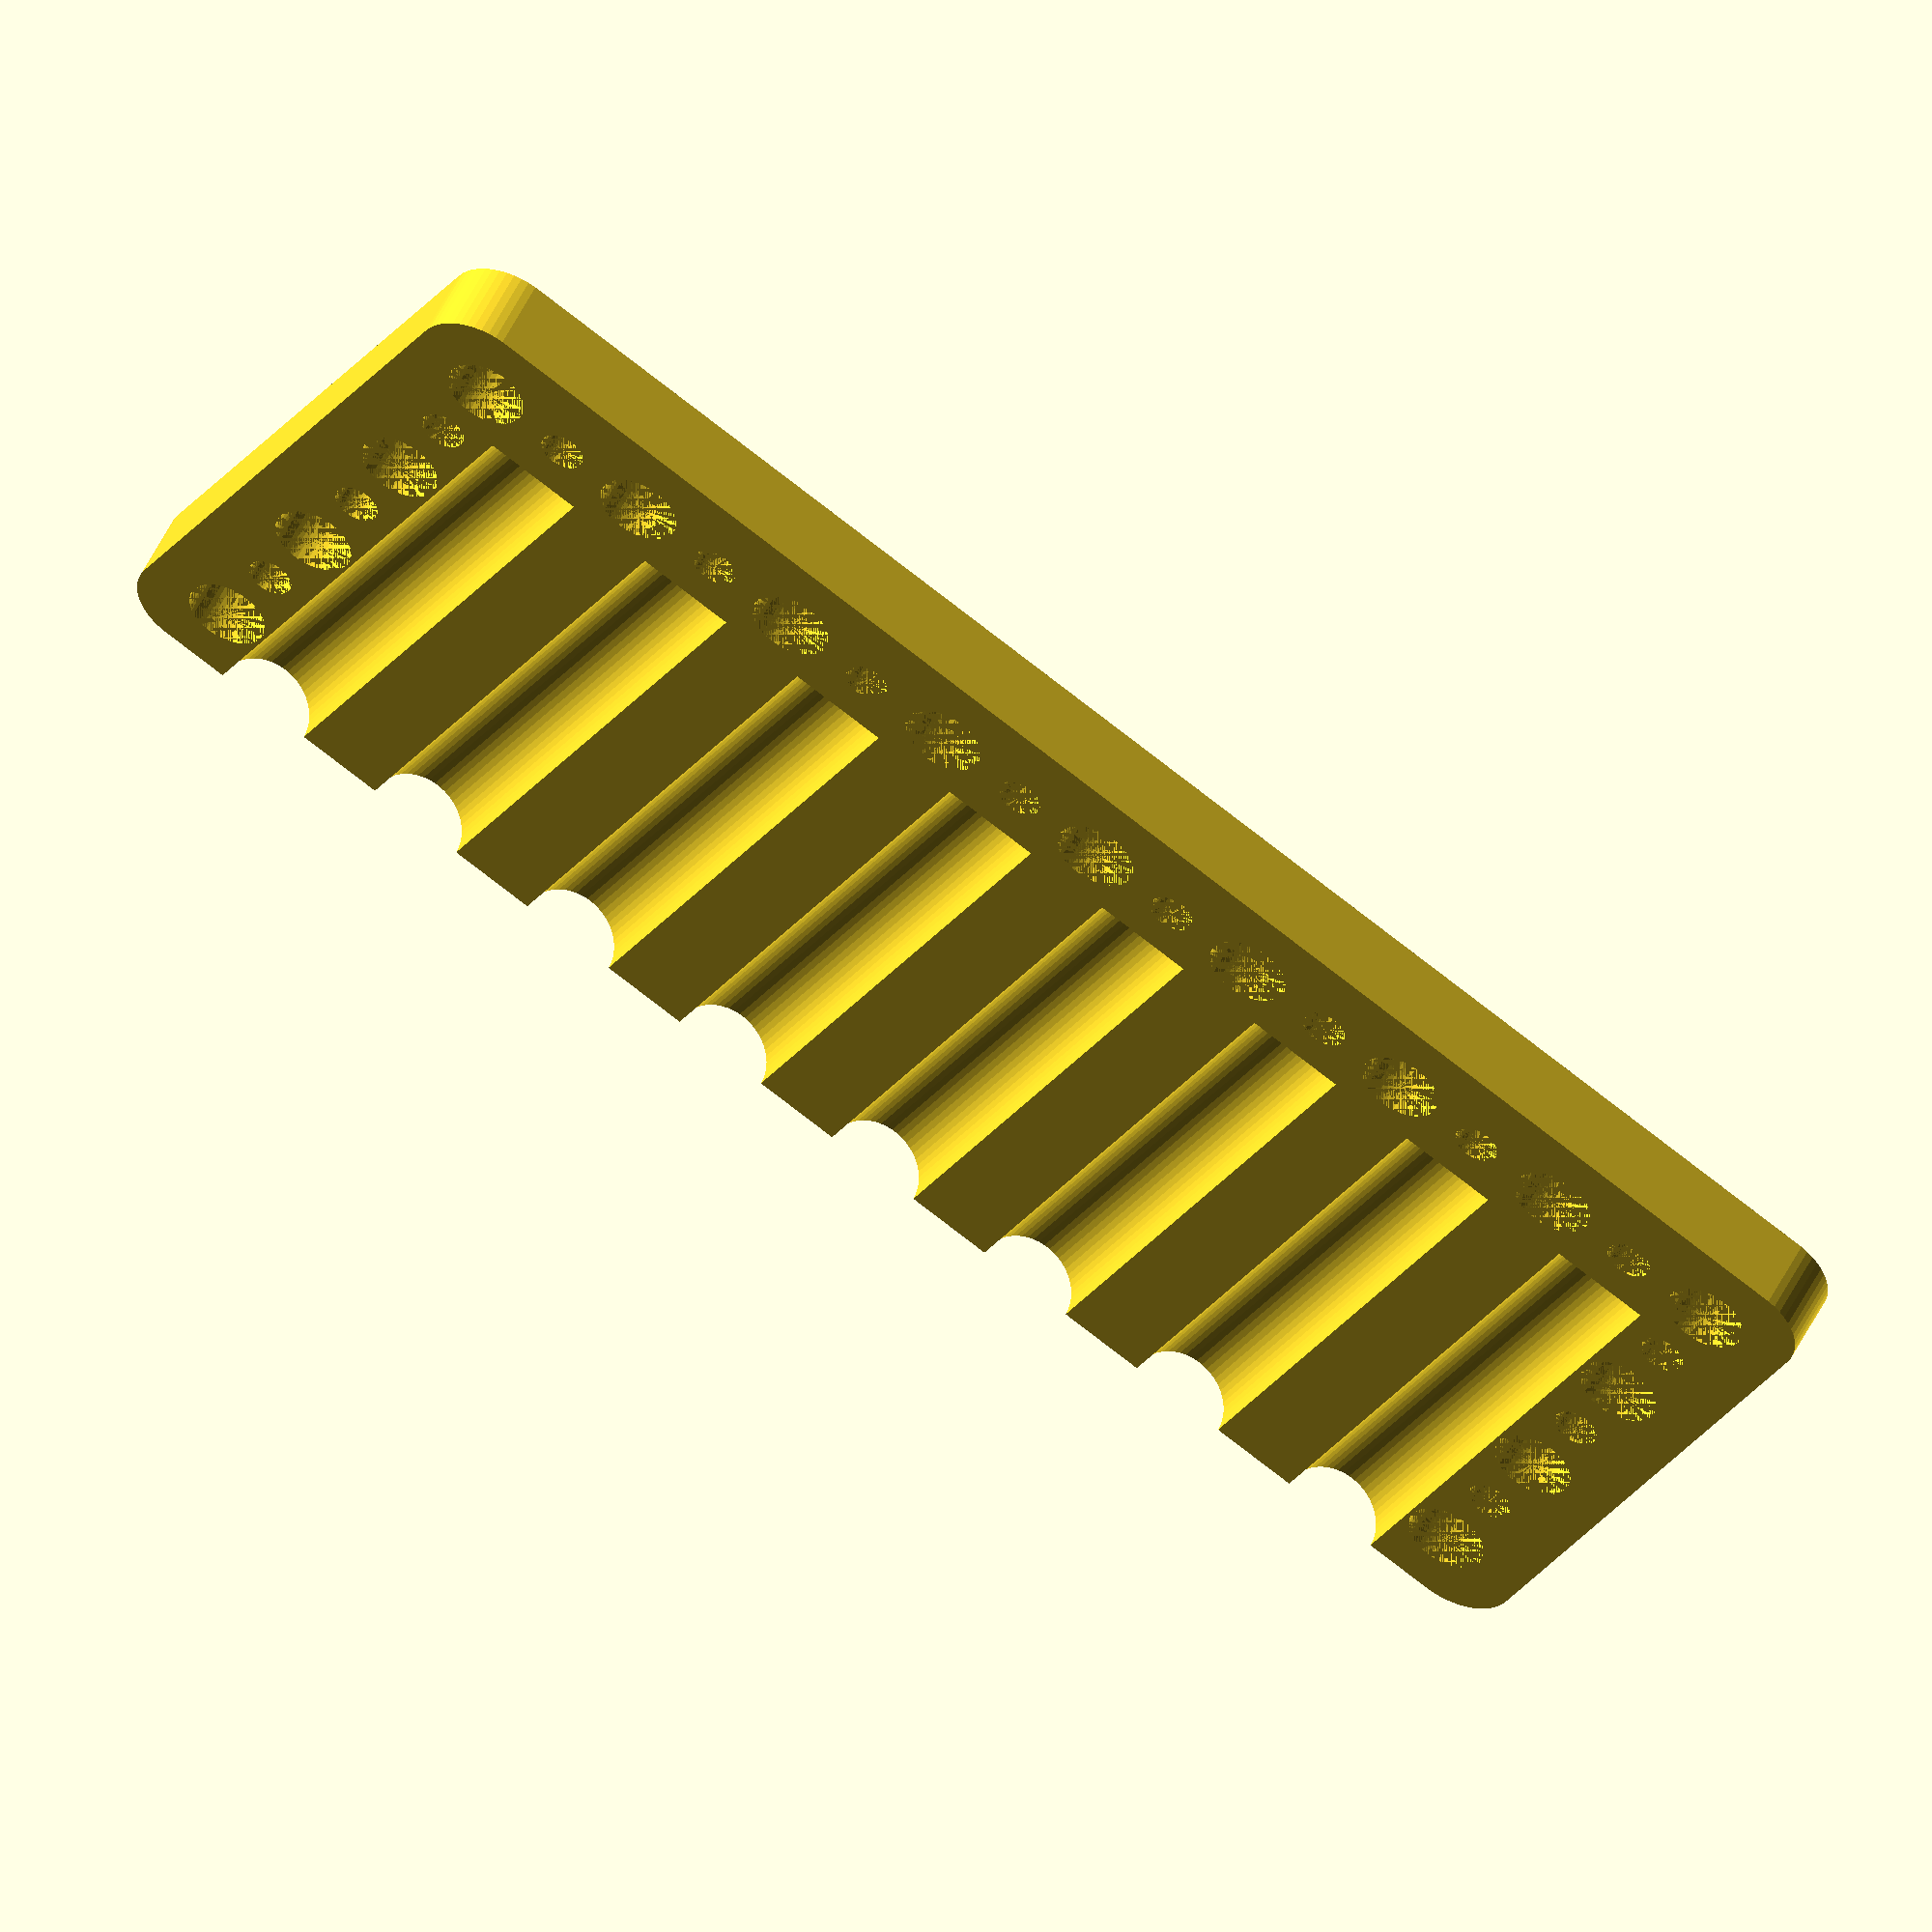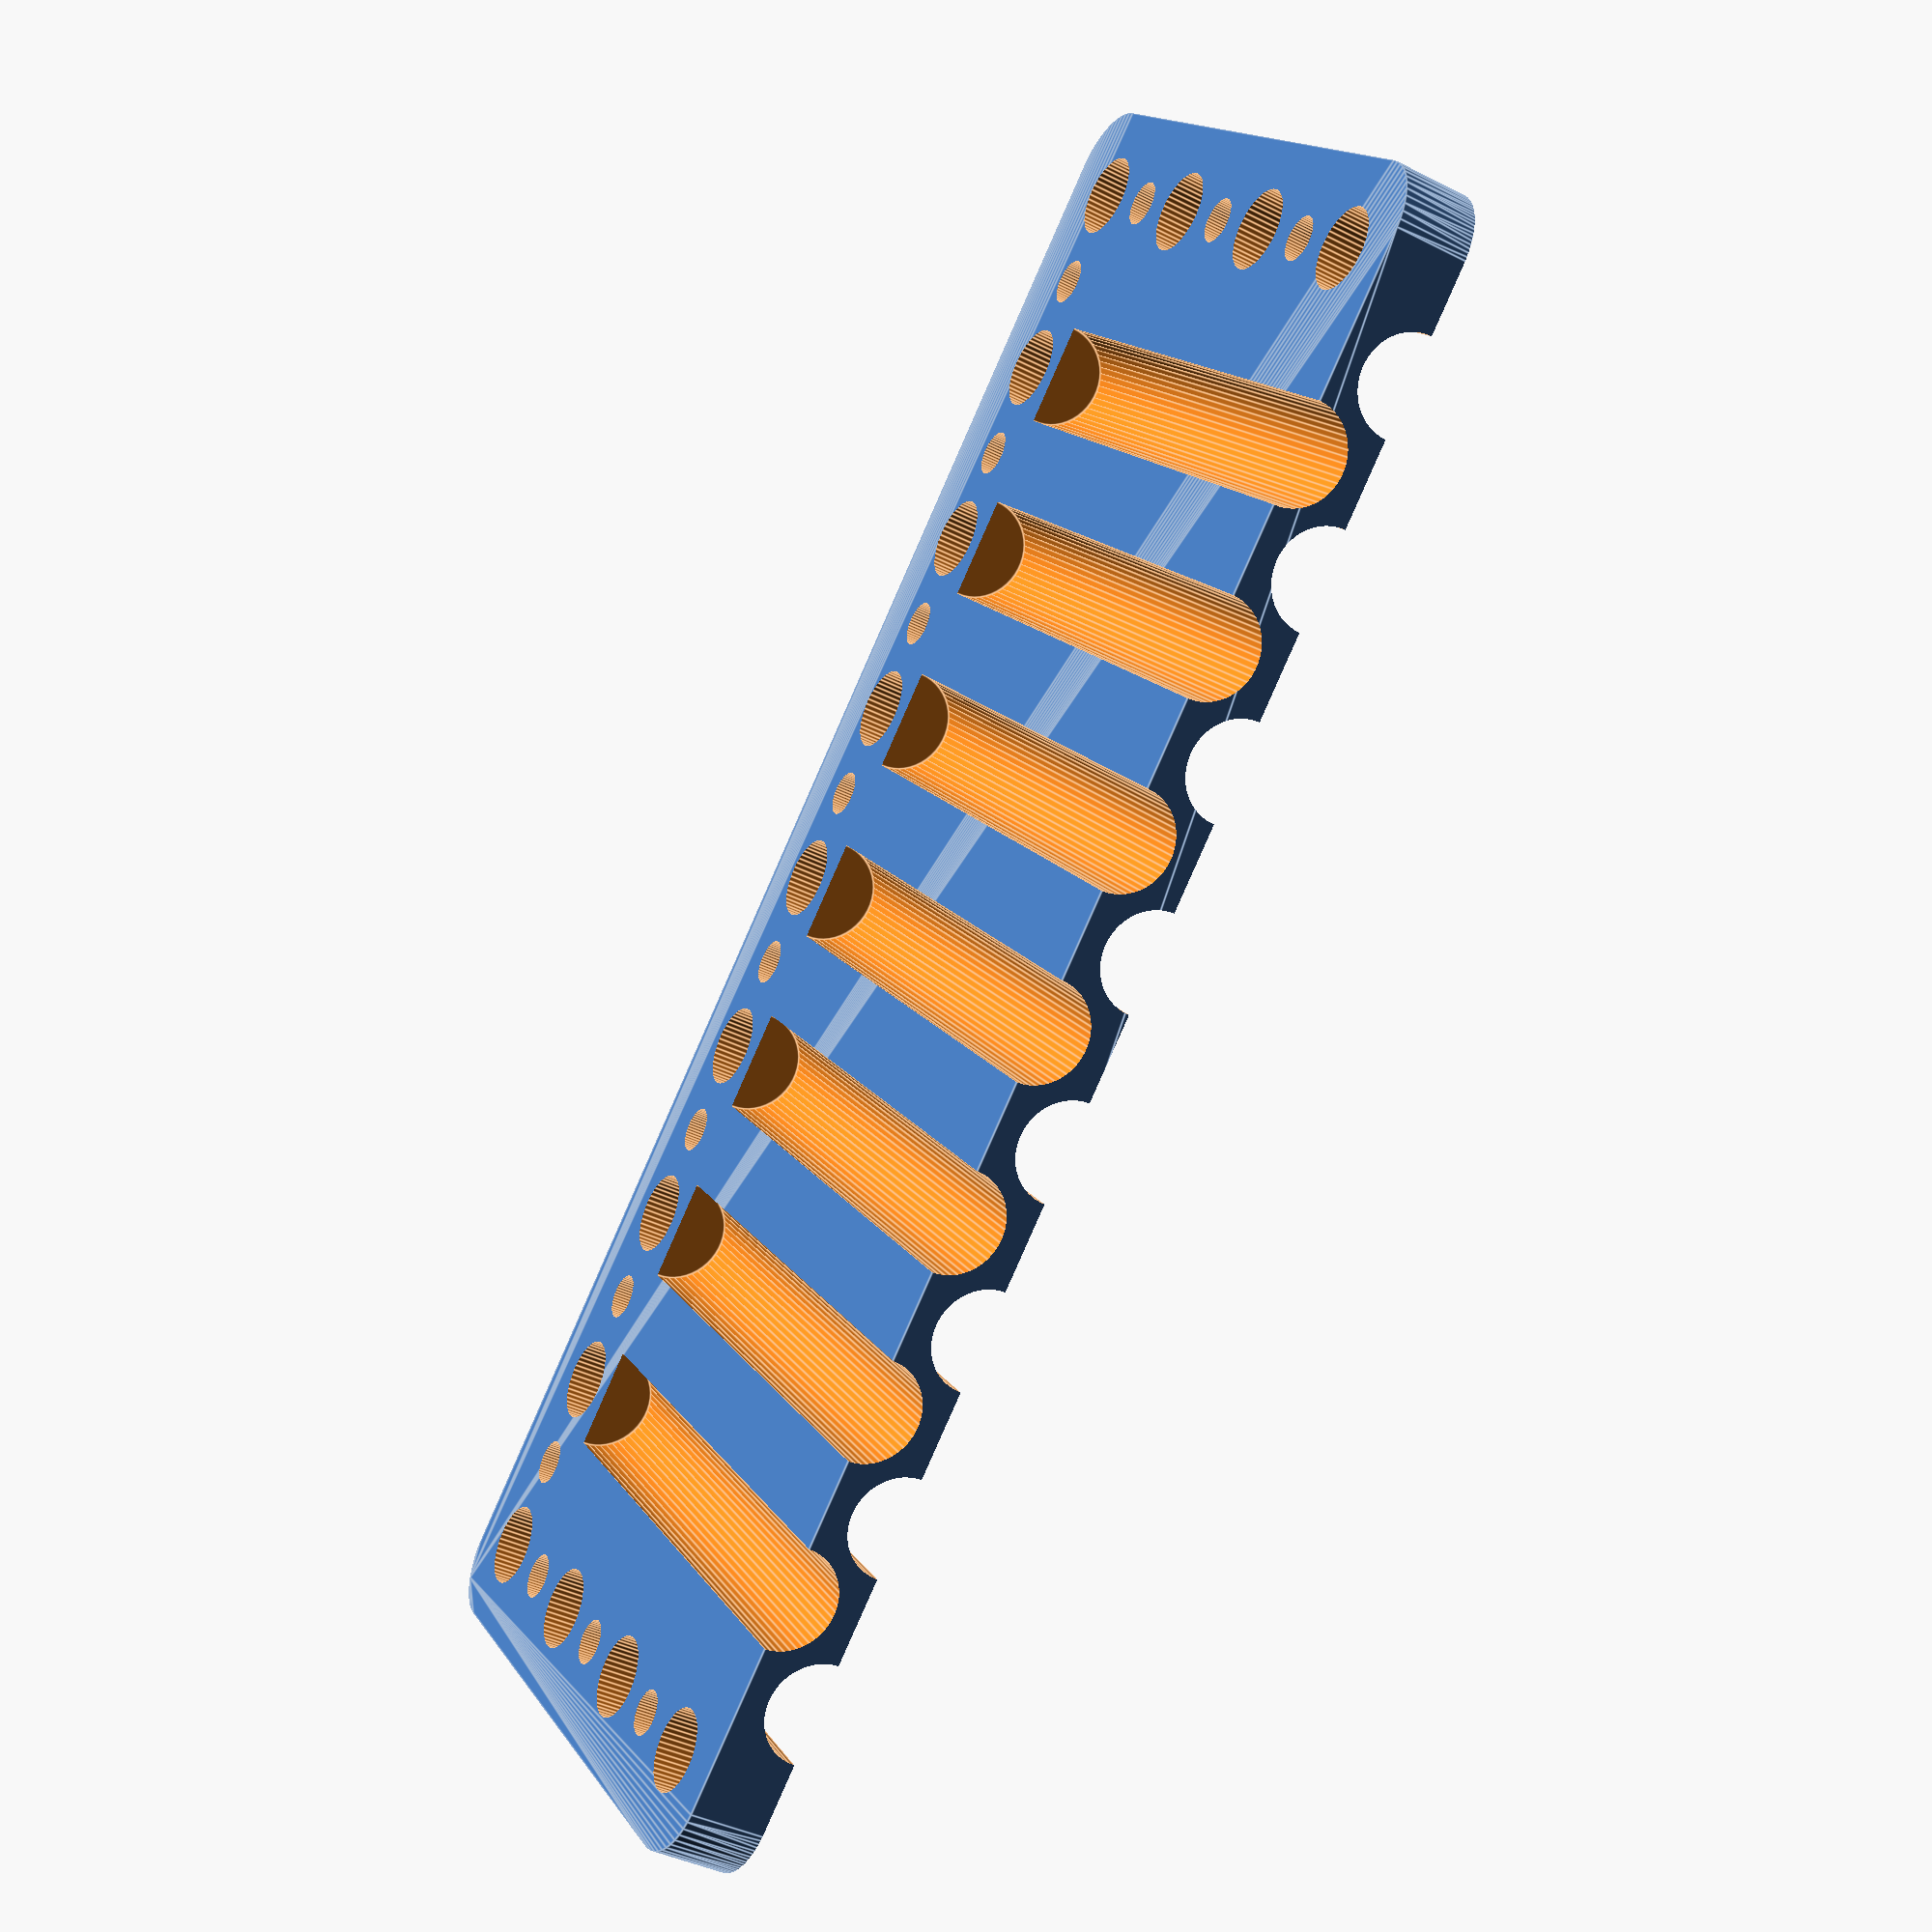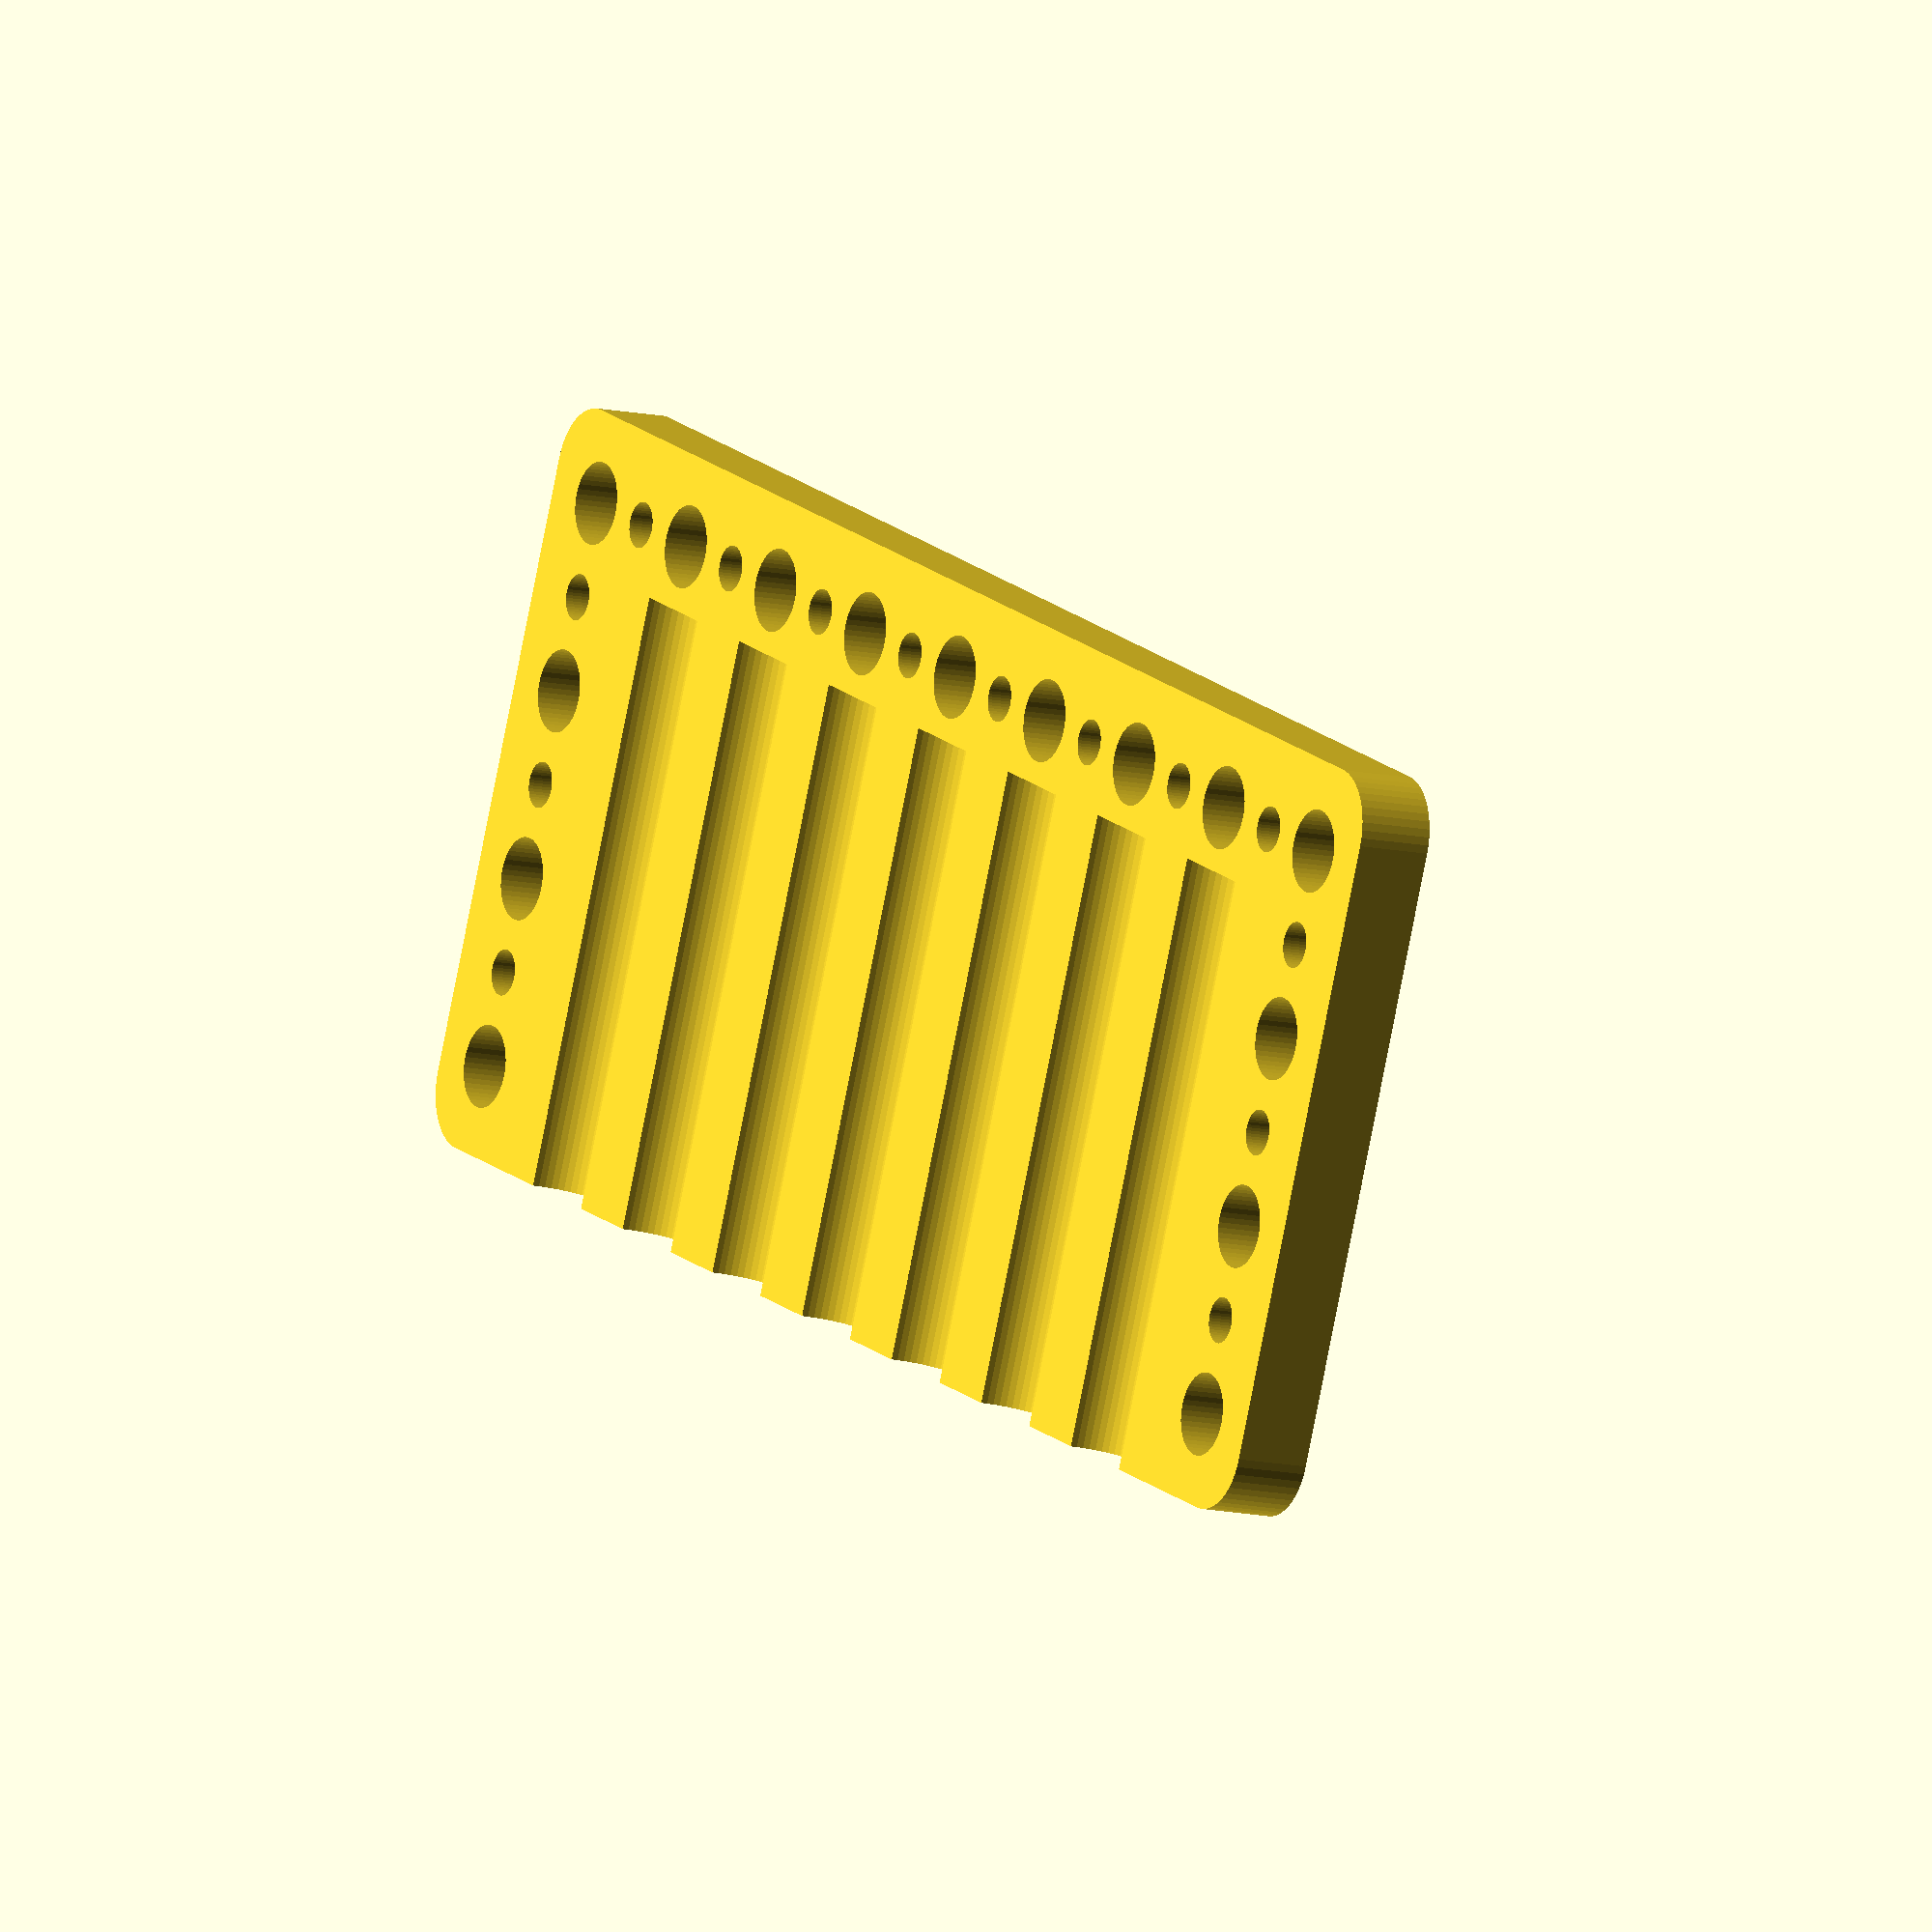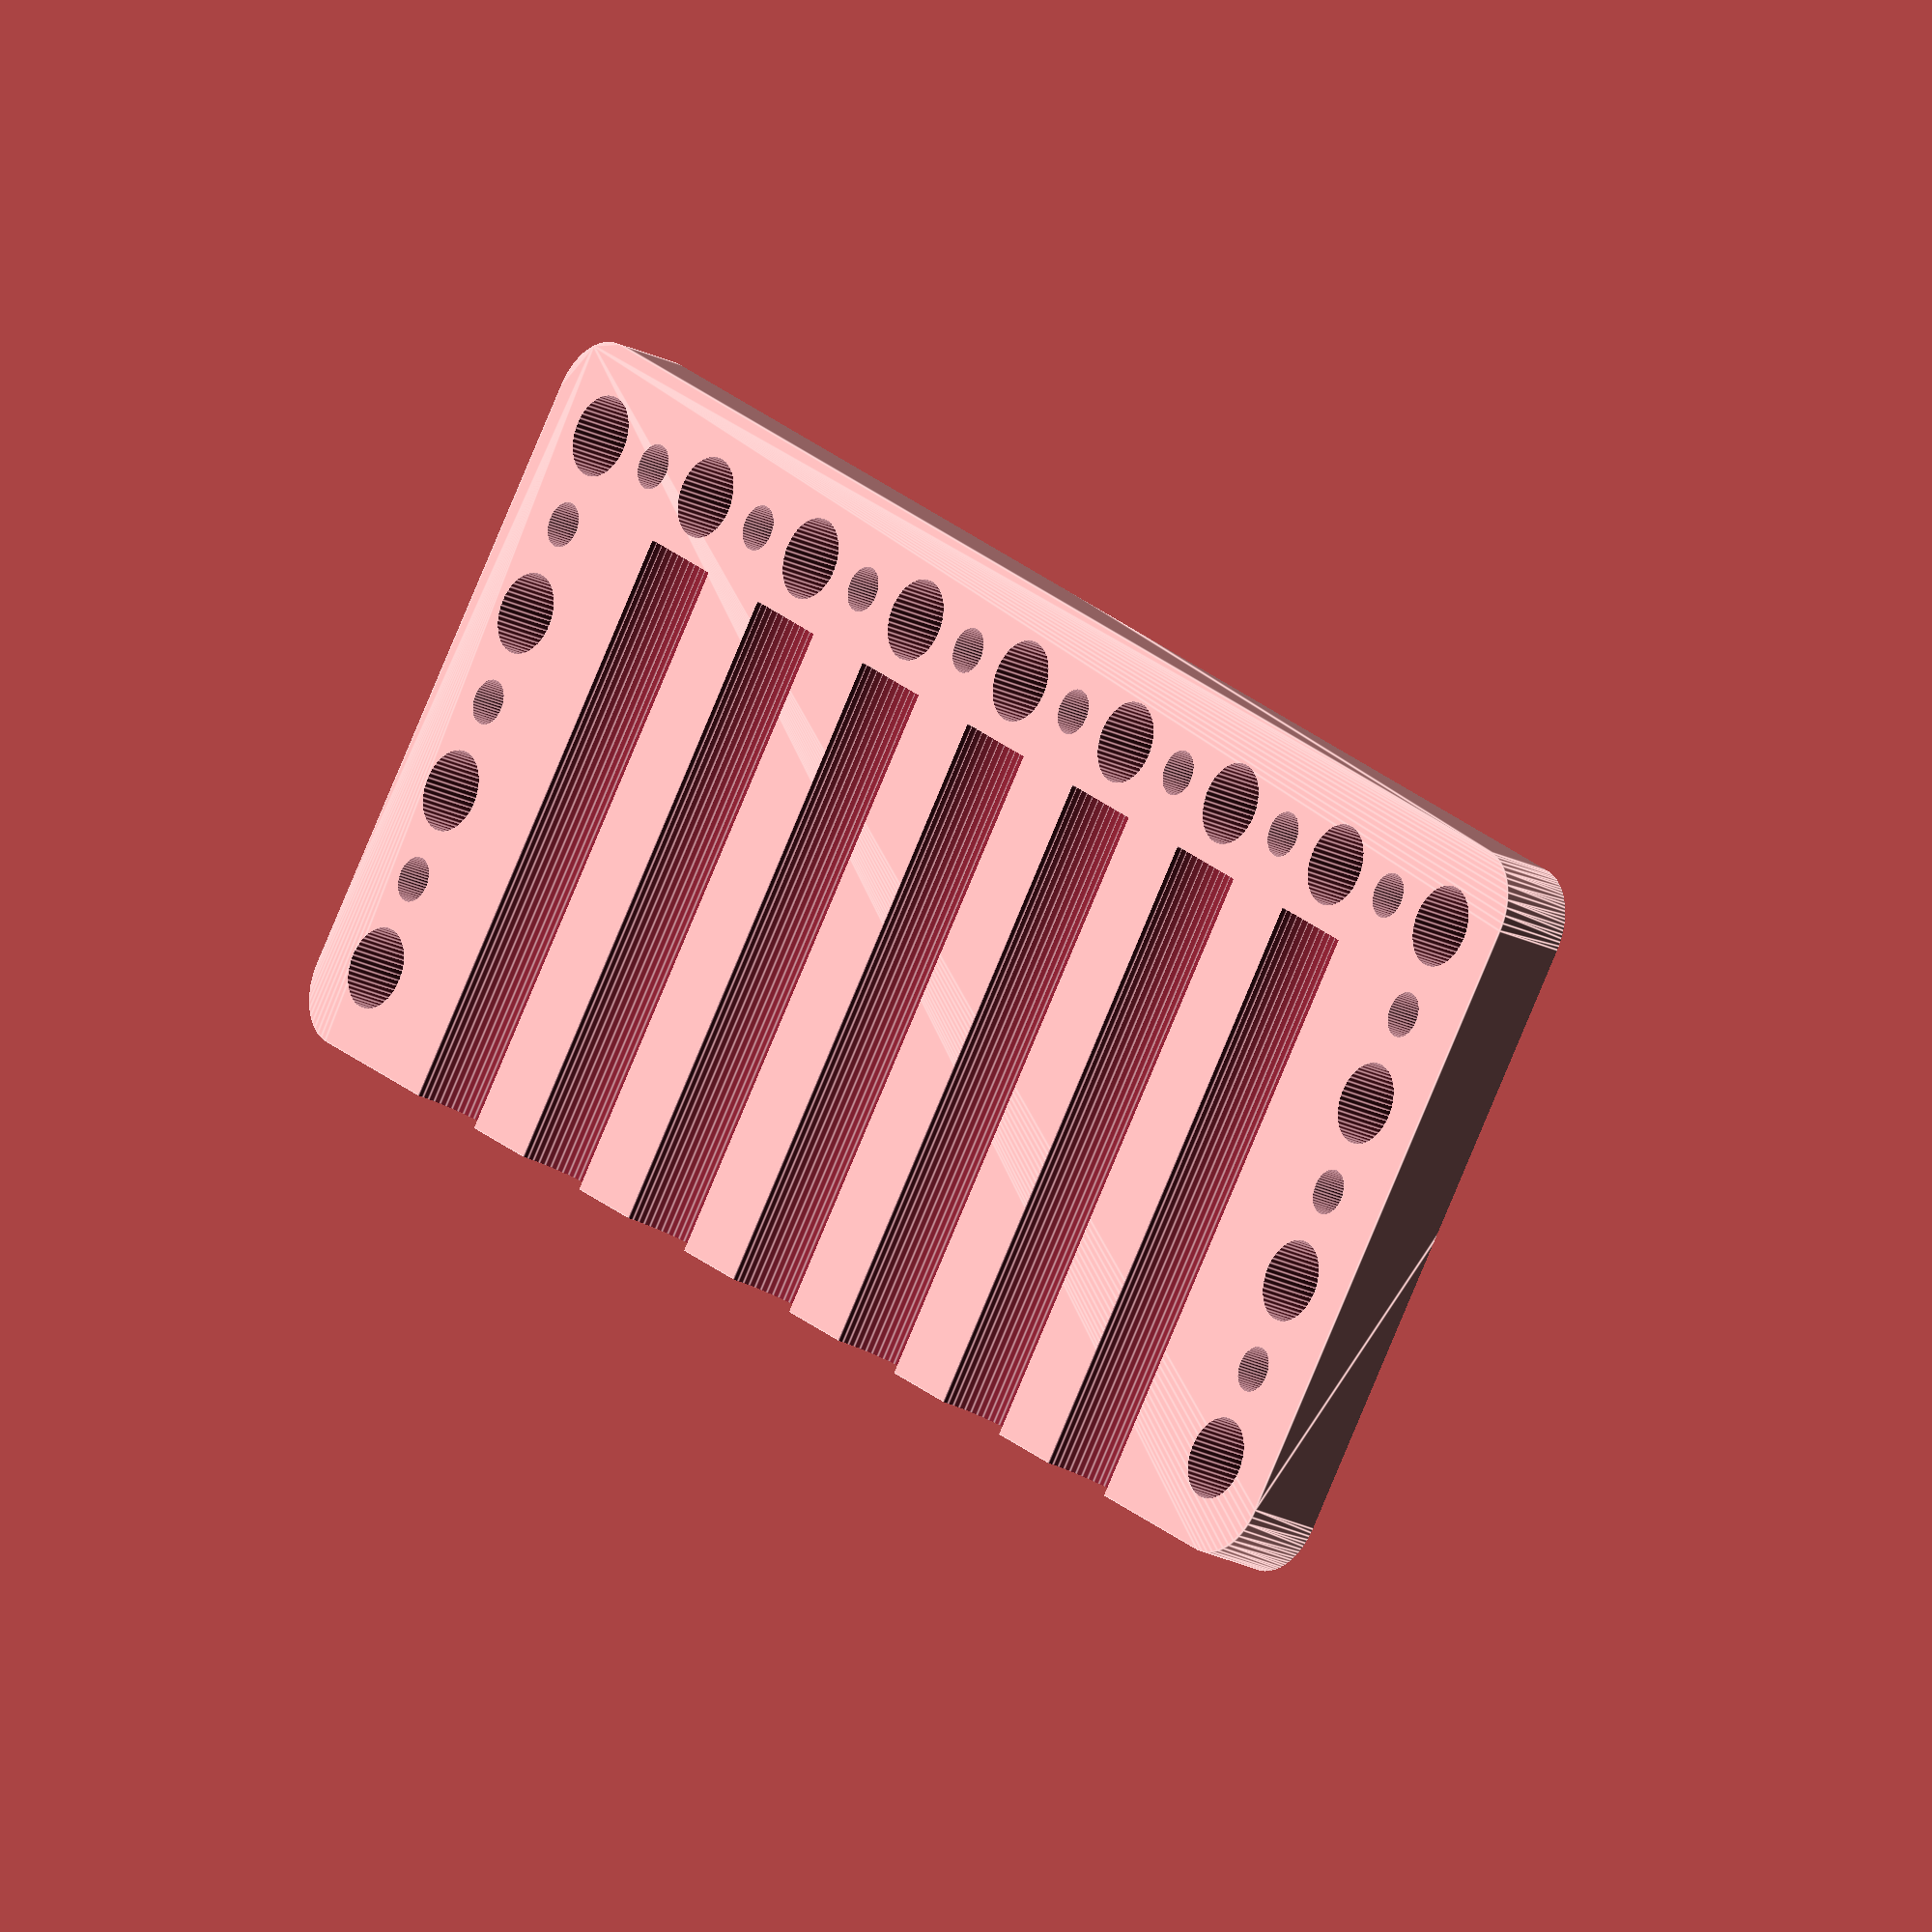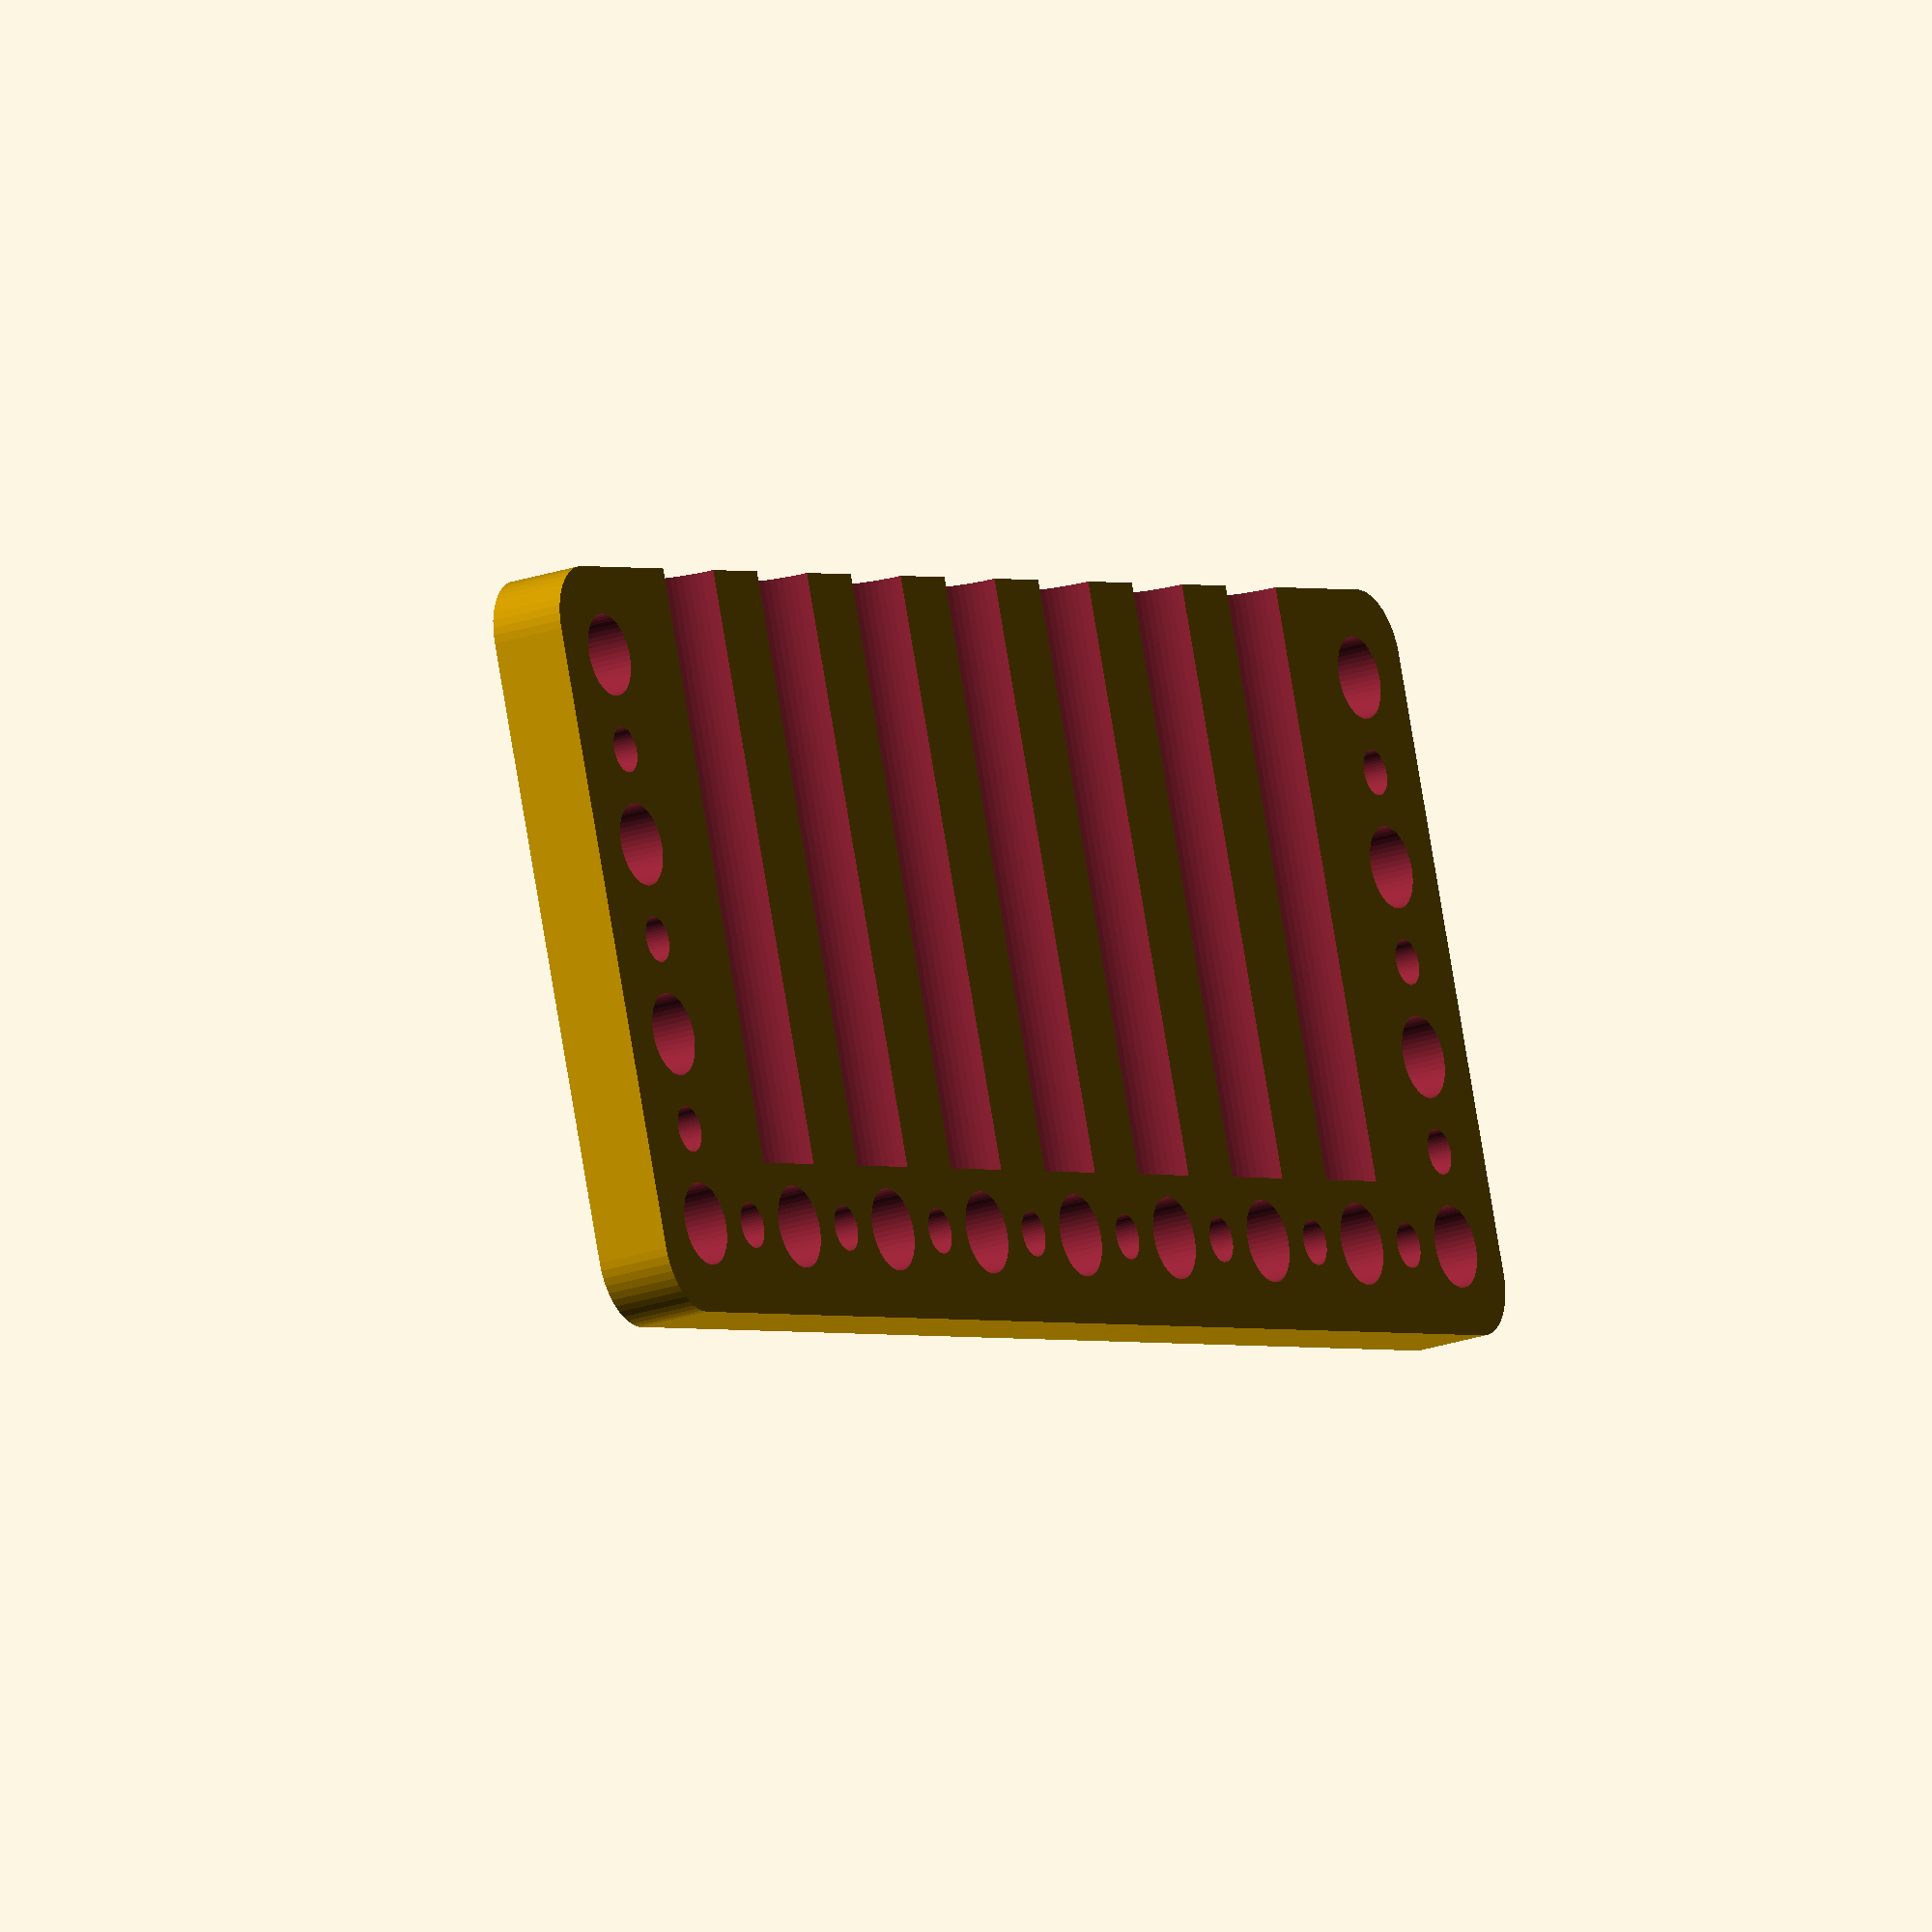
<openscad>
$fn = 50;


difference() {
	union() {
		translate(v = [0, 0, -6.0000000000]) {
			hull() {
				translate(v = [-62.0000000000, 24.5000000000, 0]) {
					cylinder(h = 12, r = 5);
				}
				translate(v = [62.0000000000, 24.5000000000, 0]) {
					cylinder(h = 12, r = 5);
				}
				translate(v = [-62.0000000000, -24.5000000000, 0]) {
					cylinder(h = 12, r = 5);
				}
				translate(v = [62.0000000000, -24.5000000000, 0]) {
					cylinder(h = 12, r = 5);
				}
			}
		}
	}
	union() {
		translate(v = [-52.5000000000, -17.5000000000, 0.0000000000]) {
			rotate(a = [-90, 0, 0]) {
				cylinder(h = 100, r = 4.0000000000);
			}
		}
		translate(v = [-37.5000000000, -17.5000000000, 0.0000000000]) {
			rotate(a = [-90, 0, 0]) {
				cylinder(h = 100, r = 4.0000000000);
			}
		}
		translate(v = [-22.5000000000, -17.5000000000, 0.0000000000]) {
			rotate(a = [-90, 0, 0]) {
				cylinder(h = 100, r = 4.0000000000);
			}
		}
		translate(v = [-7.5000000000, -17.5000000000, 0.0000000000]) {
			rotate(a = [-90, 0, 0]) {
				cylinder(h = 100, r = 4.0000000000);
			}
		}
		translate(v = [7.5000000000, -17.5000000000, 0.0000000000]) {
			rotate(a = [-90, 0, 0]) {
				cylinder(h = 100, r = 4.0000000000);
			}
		}
		translate(v = [22.5000000000, -17.5000000000, 0.0000000000]) {
			rotate(a = [-90, 0, 0]) {
				cylinder(h = 100, r = 4.0000000000);
			}
		}
		translate(v = [37.5000000000, -17.5000000000, 0.0000000000]) {
			rotate(a = [-90, 0, 0]) {
				cylinder(h = 100, r = 4.0000000000);
			}
		}
		translate(v = [52.5000000000, -17.5000000000, 0.0000000000]) {
			rotate(a = [-90, 0, 0]) {
				cylinder(h = 100, r = 4.0000000000);
			}
		}
		translate(v = [-45.0000000000, -17.5000000000, 6.0000000000]) {
			rotate(a = [-90, 0, 0]) {
				cylinder(h = 100, r = 4.0000000000);
			}
		}
		translate(v = [-30.0000000000, -17.5000000000, 6.0000000000]) {
			rotate(a = [-90, 0, 0]) {
				cylinder(h = 100, r = 4.0000000000);
			}
		}
		translate(v = [-15.0000000000, -17.5000000000, 6.0000000000]) {
			rotate(a = [-90, 0, 0]) {
				cylinder(h = 100, r = 4.0000000000);
			}
		}
		translate(v = [0.0000000000, -17.5000000000, 6.0000000000]) {
			rotate(a = [-90, 0, 0]) {
				cylinder(h = 100, r = 4.0000000000);
			}
		}
		translate(v = [15.0000000000, -17.5000000000, 6.0000000000]) {
			rotate(a = [-90, 0, 0]) {
				cylinder(h = 100, r = 4.0000000000);
			}
		}
		translate(v = [30.0000000000, -17.5000000000, 6.0000000000]) {
			rotate(a = [-90, 0, 0]) {
				cylinder(h = 100, r = 4.0000000000);
			}
		}
		translate(v = [45.0000000000, -17.5000000000, 6.0000000000]) {
			rotate(a = [-90, 0, 0]) {
				cylinder(h = 100, r = 4.0000000000);
			}
		}
		translate(v = [-60.0000000000, -22.5000000000, 0]) {
			cylinder(h = 12, r = 3.2500000000);
		}
		translate(v = [-60.0000000000, -7.5000000000, 0]) {
			cylinder(h = 12, r = 3.2500000000);
		}
		translate(v = [-60.0000000000, 7.5000000000, 0]) {
			cylinder(h = 12, r = 3.2500000000);
		}
		translate(v = [-60.0000000000, 22.5000000000, 0]) {
			cylinder(h = 12, r = 3.2500000000);
		}
		translate(v = [60.0000000000, -22.5000000000, 0]) {
			cylinder(h = 12, r = 3.2500000000);
		}
		translate(v = [60.0000000000, -7.5000000000, 0]) {
			cylinder(h = 12, r = 3.2500000000);
		}
		translate(v = [60.0000000000, 7.5000000000, 0]) {
			cylinder(h = 12, r = 3.2500000000);
		}
		translate(v = [60.0000000000, 22.5000000000, 0]) {
			cylinder(h = 12, r = 3.2500000000);
		}
		translate(v = [-60.0000000000, -22.5000000000, 0]) {
			cylinder(h = 12, r = 3.2500000000);
		}
		translate(v = [-45.0000000000, -22.5000000000, 0]) {
			cylinder(h = 12, r = 3.2500000000);
		}
		translate(v = [-30.0000000000, -22.5000000000, 0]) {
			cylinder(h = 12, r = 3.2500000000);
		}
		translate(v = [-15.0000000000, -22.5000000000, 0]) {
			cylinder(h = 12, r = 3.2500000000);
		}
		translate(v = [0.0000000000, -22.5000000000, 0]) {
			cylinder(h = 12, r = 3.2500000000);
		}
		translate(v = [15.0000000000, -22.5000000000, 0]) {
			cylinder(h = 12, r = 3.2500000000);
		}
		translate(v = [30.0000000000, -22.5000000000, 0]) {
			cylinder(h = 12, r = 3.2500000000);
		}
		translate(v = [45.0000000000, -22.5000000000, 0]) {
			cylinder(h = 12, r = 3.2500000000);
		}
		translate(v = [60.0000000000, -22.5000000000, 0]) {
			cylinder(h = 12, r = 3.2500000000);
		}
		translate(v = [-60.0000000000, -22.5000000000, 0]) {
			cylinder(h = 12, r = 1.8000000000);
		}
		translate(v = [-60.0000000000, -15.0000000000, 0]) {
			cylinder(h = 12, r = 1.8000000000);
		}
		translate(v = [-60.0000000000, -7.5000000000, 0]) {
			cylinder(h = 12, r = 1.8000000000);
		}
		translate(v = [-60.0000000000, 0.0000000000, 0]) {
			cylinder(h = 12, r = 1.8000000000);
		}
		translate(v = [-60.0000000000, 7.5000000000, 0]) {
			cylinder(h = 12, r = 1.8000000000);
		}
		translate(v = [-60.0000000000, 15.0000000000, 0]) {
			cylinder(h = 12, r = 1.8000000000);
		}
		translate(v = [-60.0000000000, 22.5000000000, 0]) {
			cylinder(h = 12, r = 1.8000000000);
		}
		translate(v = [60.0000000000, -22.5000000000, 0]) {
			cylinder(h = 12, r = 1.8000000000);
		}
		translate(v = [60.0000000000, -15.0000000000, 0]) {
			cylinder(h = 12, r = 1.8000000000);
		}
		translate(v = [60.0000000000, -7.5000000000, 0]) {
			cylinder(h = 12, r = 1.8000000000);
		}
		translate(v = [60.0000000000, 0.0000000000, 0]) {
			cylinder(h = 12, r = 1.8000000000);
		}
		translate(v = [60.0000000000, 7.5000000000, 0]) {
			cylinder(h = 12, r = 1.8000000000);
		}
		translate(v = [60.0000000000, 15.0000000000, 0]) {
			cylinder(h = 12, r = 1.8000000000);
		}
		translate(v = [60.0000000000, 22.5000000000, 0]) {
			cylinder(h = 12, r = 1.8000000000);
		}
		translate(v = [-60.0000000000, -22.5000000000, 0]) {
			cylinder(h = 12, r = 1.8000000000);
		}
		translate(v = [-52.5000000000, -22.5000000000, 0]) {
			cylinder(h = 12, r = 1.8000000000);
		}
		translate(v = [-45.0000000000, -22.5000000000, 0]) {
			cylinder(h = 12, r = 1.8000000000);
		}
		translate(v = [-37.5000000000, -22.5000000000, 0]) {
			cylinder(h = 12, r = 1.8000000000);
		}
		translate(v = [-30.0000000000, -22.5000000000, 0]) {
			cylinder(h = 12, r = 1.8000000000);
		}
		translate(v = [-22.5000000000, -22.5000000000, 0]) {
			cylinder(h = 12, r = 1.8000000000);
		}
		translate(v = [-15.0000000000, -22.5000000000, 0]) {
			cylinder(h = 12, r = 1.8000000000);
		}
		translate(v = [-7.5000000000, -22.5000000000, 0]) {
			cylinder(h = 12, r = 1.8000000000);
		}
		translate(v = [0.0000000000, -22.5000000000, 0]) {
			cylinder(h = 12, r = 1.8000000000);
		}
		translate(v = [7.5000000000, -22.5000000000, 0]) {
			cylinder(h = 12, r = 1.8000000000);
		}
		translate(v = [15.0000000000, -22.5000000000, 0]) {
			cylinder(h = 12, r = 1.8000000000);
		}
		translate(v = [22.5000000000, -22.5000000000, 0]) {
			cylinder(h = 12, r = 1.8000000000);
		}
		translate(v = [30.0000000000, -22.5000000000, 0]) {
			cylinder(h = 12, r = 1.8000000000);
		}
		translate(v = [37.5000000000, -22.5000000000, 0]) {
			cylinder(h = 12, r = 1.8000000000);
		}
		translate(v = [45.0000000000, -22.5000000000, 0]) {
			cylinder(h = 12, r = 1.8000000000);
		}
		translate(v = [52.5000000000, -22.5000000000, 0]) {
			cylinder(h = 12, r = 1.8000000000);
		}
		translate(v = [60.0000000000, -22.5000000000, 0]) {
			cylinder(h = 12, r = 1.8000000000);
		}
		translate(v = [-60.0000000000, -22.5000000000, 0]) {
			cylinder(h = 12, r = 1.8000000000);
		}
		translate(v = [-60.0000000000, -15.0000000000, 0]) {
			cylinder(h = 12, r = 1.8000000000);
		}
		translate(v = [-60.0000000000, -7.5000000000, 0]) {
			cylinder(h = 12, r = 1.8000000000);
		}
		translate(v = [-60.0000000000, 0.0000000000, 0]) {
			cylinder(h = 12, r = 1.8000000000);
		}
		translate(v = [-60.0000000000, 7.5000000000, 0]) {
			cylinder(h = 12, r = 1.8000000000);
		}
		translate(v = [-60.0000000000, 15.0000000000, 0]) {
			cylinder(h = 12, r = 1.8000000000);
		}
		translate(v = [-60.0000000000, 22.5000000000, 0]) {
			cylinder(h = 12, r = 1.8000000000);
		}
		translate(v = [60.0000000000, -22.5000000000, 0]) {
			cylinder(h = 12, r = 1.8000000000);
		}
		translate(v = [60.0000000000, -15.0000000000, 0]) {
			cylinder(h = 12, r = 1.8000000000);
		}
		translate(v = [60.0000000000, -7.5000000000, 0]) {
			cylinder(h = 12, r = 1.8000000000);
		}
		translate(v = [60.0000000000, 0.0000000000, 0]) {
			cylinder(h = 12, r = 1.8000000000);
		}
		translate(v = [60.0000000000, 7.5000000000, 0]) {
			cylinder(h = 12, r = 1.8000000000);
		}
		translate(v = [60.0000000000, 15.0000000000, 0]) {
			cylinder(h = 12, r = 1.8000000000);
		}
		translate(v = [60.0000000000, 22.5000000000, 0]) {
			cylinder(h = 12, r = 1.8000000000);
		}
		translate(v = [-60.0000000000, -22.5000000000, 0]) {
			cylinder(h = 12, r = 1.8000000000);
		}
		translate(v = [-52.5000000000, -22.5000000000, 0]) {
			cylinder(h = 12, r = 1.8000000000);
		}
		translate(v = [-45.0000000000, -22.5000000000, 0]) {
			cylinder(h = 12, r = 1.8000000000);
		}
		translate(v = [-37.5000000000, -22.5000000000, 0]) {
			cylinder(h = 12, r = 1.8000000000);
		}
		translate(v = [-30.0000000000, -22.5000000000, 0]) {
			cylinder(h = 12, r = 1.8000000000);
		}
		translate(v = [-22.5000000000, -22.5000000000, 0]) {
			cylinder(h = 12, r = 1.8000000000);
		}
		translate(v = [-15.0000000000, -22.5000000000, 0]) {
			cylinder(h = 12, r = 1.8000000000);
		}
		translate(v = [-7.5000000000, -22.5000000000, 0]) {
			cylinder(h = 12, r = 1.8000000000);
		}
		translate(v = [0.0000000000, -22.5000000000, 0]) {
			cylinder(h = 12, r = 1.8000000000);
		}
		translate(v = [7.5000000000, -22.5000000000, 0]) {
			cylinder(h = 12, r = 1.8000000000);
		}
		translate(v = [15.0000000000, -22.5000000000, 0]) {
			cylinder(h = 12, r = 1.8000000000);
		}
		translate(v = [22.5000000000, -22.5000000000, 0]) {
			cylinder(h = 12, r = 1.8000000000);
		}
		translate(v = [30.0000000000, -22.5000000000, 0]) {
			cylinder(h = 12, r = 1.8000000000);
		}
		translate(v = [37.5000000000, -22.5000000000, 0]) {
			cylinder(h = 12, r = 1.8000000000);
		}
		translate(v = [45.0000000000, -22.5000000000, 0]) {
			cylinder(h = 12, r = 1.8000000000);
		}
		translate(v = [52.5000000000, -22.5000000000, 0]) {
			cylinder(h = 12, r = 1.8000000000);
		}
		translate(v = [60.0000000000, -22.5000000000, 0]) {
			cylinder(h = 12, r = 1.8000000000);
		}
		translate(v = [-60.0000000000, -22.5000000000, 0]) {
			cylinder(h = 12, r = 1.8000000000);
		}
		translate(v = [-60.0000000000, -15.0000000000, 0]) {
			cylinder(h = 12, r = 1.8000000000);
		}
		translate(v = [-60.0000000000, -7.5000000000, 0]) {
			cylinder(h = 12, r = 1.8000000000);
		}
		translate(v = [-60.0000000000, 0.0000000000, 0]) {
			cylinder(h = 12, r = 1.8000000000);
		}
		translate(v = [-60.0000000000, 7.5000000000, 0]) {
			cylinder(h = 12, r = 1.8000000000);
		}
		translate(v = [-60.0000000000, 15.0000000000, 0]) {
			cylinder(h = 12, r = 1.8000000000);
		}
		translate(v = [-60.0000000000, 22.5000000000, 0]) {
			cylinder(h = 12, r = 1.8000000000);
		}
		translate(v = [60.0000000000, -22.5000000000, 0]) {
			cylinder(h = 12, r = 1.8000000000);
		}
		translate(v = [60.0000000000, -15.0000000000, 0]) {
			cylinder(h = 12, r = 1.8000000000);
		}
		translate(v = [60.0000000000, -7.5000000000, 0]) {
			cylinder(h = 12, r = 1.8000000000);
		}
		translate(v = [60.0000000000, 0.0000000000, 0]) {
			cylinder(h = 12, r = 1.8000000000);
		}
		translate(v = [60.0000000000, 7.5000000000, 0]) {
			cylinder(h = 12, r = 1.8000000000);
		}
		translate(v = [60.0000000000, 15.0000000000, 0]) {
			cylinder(h = 12, r = 1.8000000000);
		}
		translate(v = [60.0000000000, 22.5000000000, 0]) {
			cylinder(h = 12, r = 1.8000000000);
		}
		translate(v = [-60.0000000000, -22.5000000000, 0]) {
			cylinder(h = 12, r = 1.8000000000);
		}
		translate(v = [-52.5000000000, -22.5000000000, 0]) {
			cylinder(h = 12, r = 1.8000000000);
		}
		translate(v = [-45.0000000000, -22.5000000000, 0]) {
			cylinder(h = 12, r = 1.8000000000);
		}
		translate(v = [-37.5000000000, -22.5000000000, 0]) {
			cylinder(h = 12, r = 1.8000000000);
		}
		translate(v = [-30.0000000000, -22.5000000000, 0]) {
			cylinder(h = 12, r = 1.8000000000);
		}
		translate(v = [-22.5000000000, -22.5000000000, 0]) {
			cylinder(h = 12, r = 1.8000000000);
		}
		translate(v = [-15.0000000000, -22.5000000000, 0]) {
			cylinder(h = 12, r = 1.8000000000);
		}
		translate(v = [-7.5000000000, -22.5000000000, 0]) {
			cylinder(h = 12, r = 1.8000000000);
		}
		translate(v = [0.0000000000, -22.5000000000, 0]) {
			cylinder(h = 12, r = 1.8000000000);
		}
		translate(v = [7.5000000000, -22.5000000000, 0]) {
			cylinder(h = 12, r = 1.8000000000);
		}
		translate(v = [15.0000000000, -22.5000000000, 0]) {
			cylinder(h = 12, r = 1.8000000000);
		}
		translate(v = [22.5000000000, -22.5000000000, 0]) {
			cylinder(h = 12, r = 1.8000000000);
		}
		translate(v = [30.0000000000, -22.5000000000, 0]) {
			cylinder(h = 12, r = 1.8000000000);
		}
		translate(v = [37.5000000000, -22.5000000000, 0]) {
			cylinder(h = 12, r = 1.8000000000);
		}
		translate(v = [45.0000000000, -22.5000000000, 0]) {
			cylinder(h = 12, r = 1.8000000000);
		}
		translate(v = [52.5000000000, -22.5000000000, 0]) {
			cylinder(h = 12, r = 1.8000000000);
		}
		translate(v = [60.0000000000, -22.5000000000, 0]) {
			cylinder(h = 12, r = 1.8000000000);
		}
		translate(v = [-250.0000000000, -250.0000000000, -500]) {
			cube(size = [500, 500, 500]);
		}
		translate(v = [-250.0000000000, -250.0000000000, -500]) {
			cube(size = [500, 500, 500]);
		}
		translate(v = [-250.0000000000, -250.0000000000, -500]) {
			cube(size = [500, 500, 500]);
		}
	}
}
</openscad>
<views>
elev=128.6 azim=330.5 roll=334.8 proj=o view=solid
elev=219.7 azim=319.1 roll=122.3 proj=p view=edges
elev=10.9 azim=202.5 roll=59.9 proj=o view=wireframe
elev=201.6 azim=35.5 roll=131.8 proj=o view=edges
elev=202.7 azim=161.1 roll=239.2 proj=o view=wireframe
</views>
